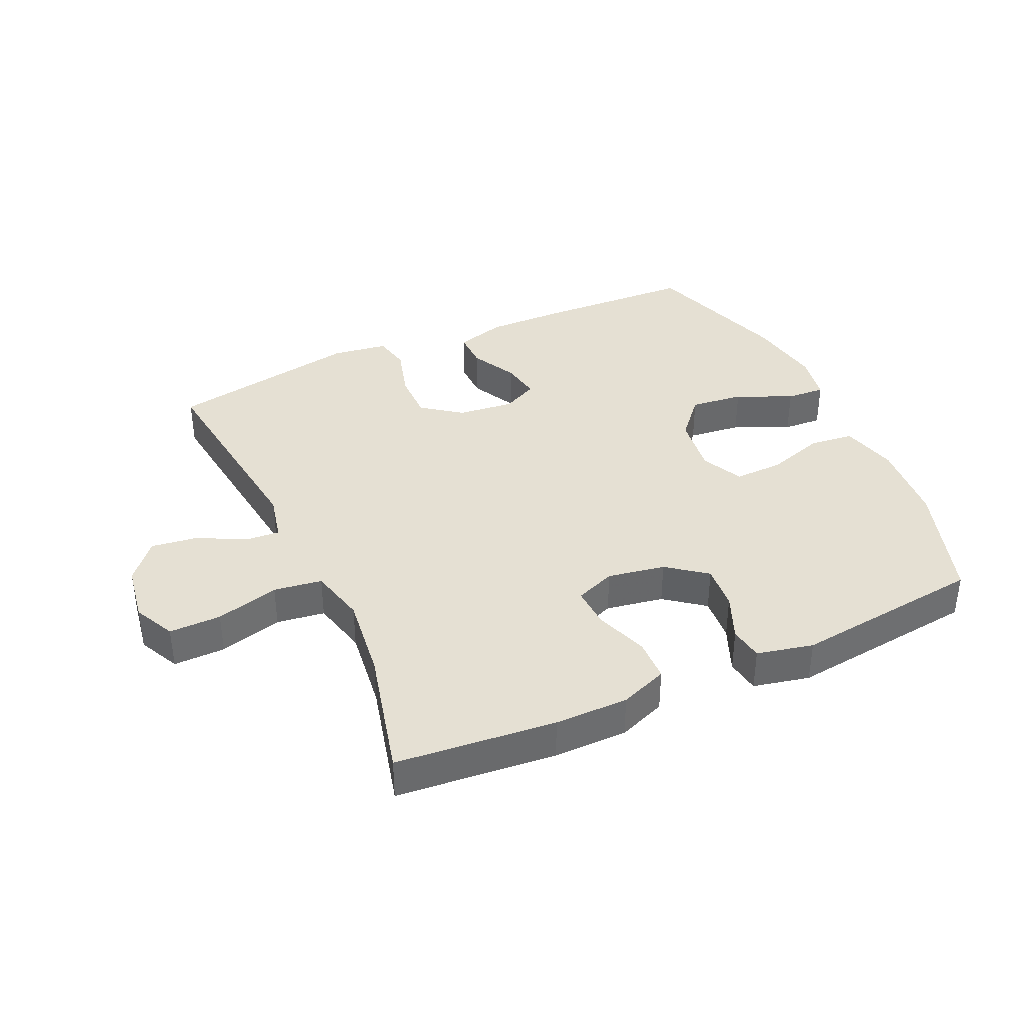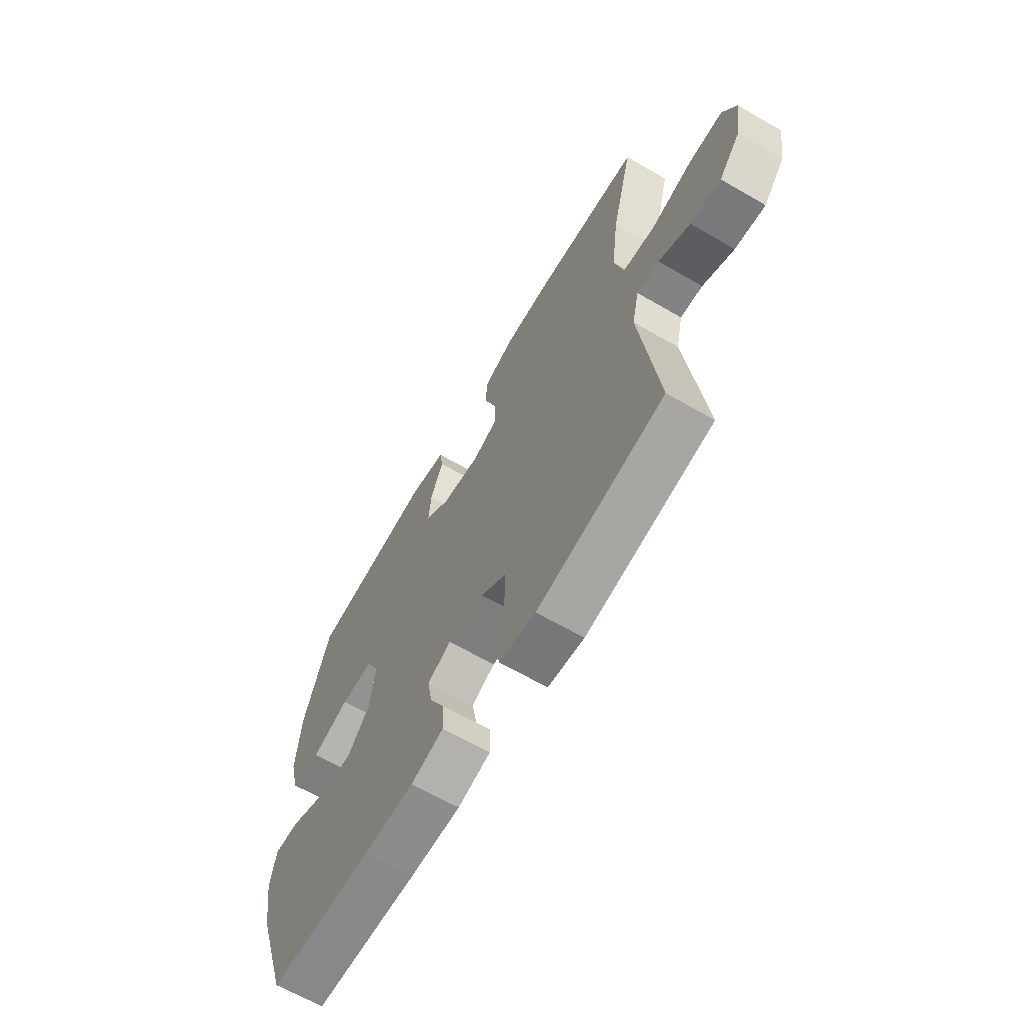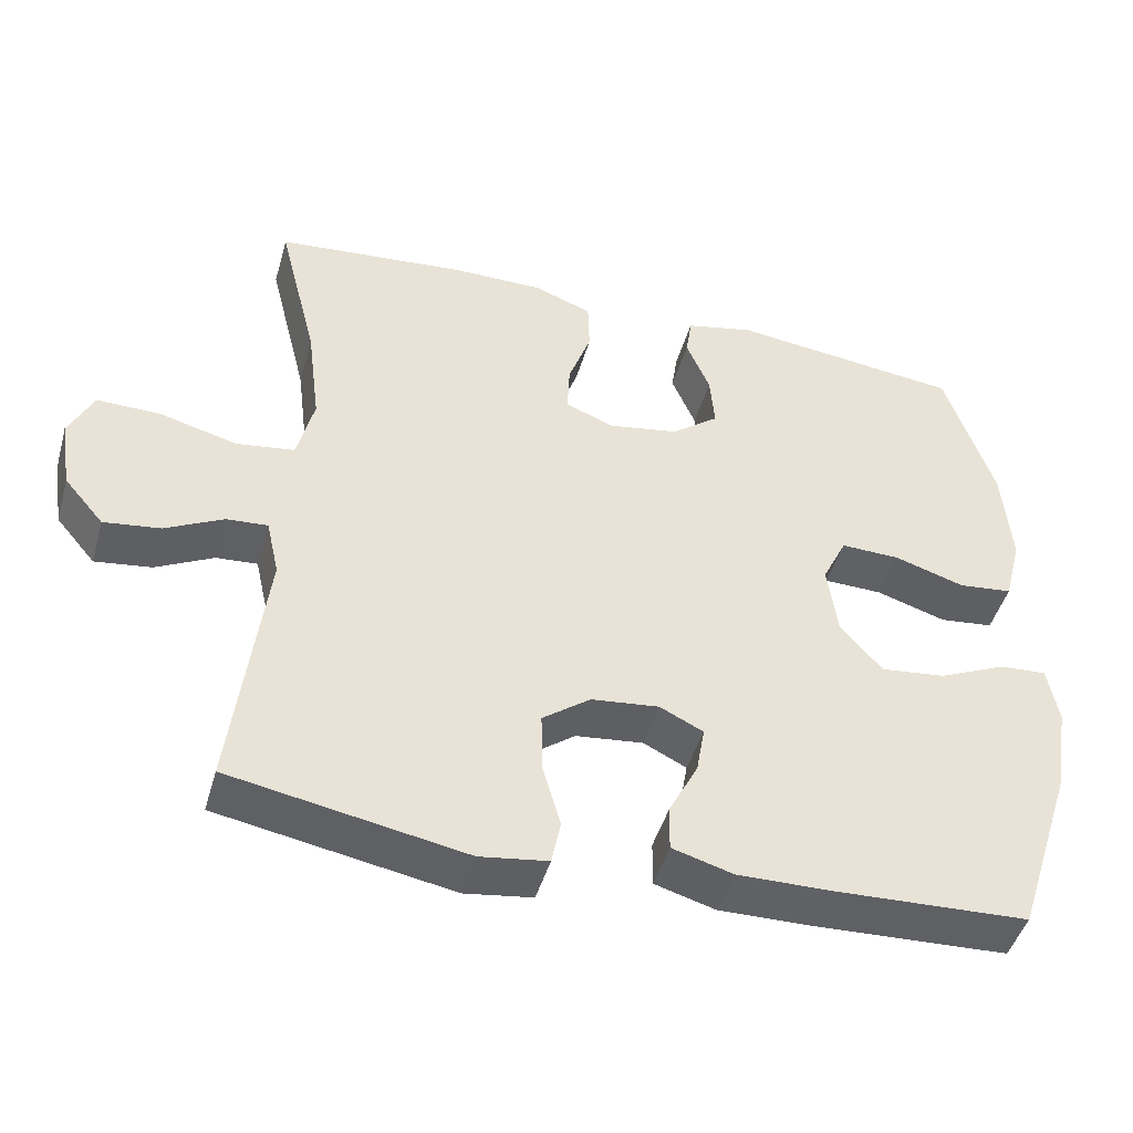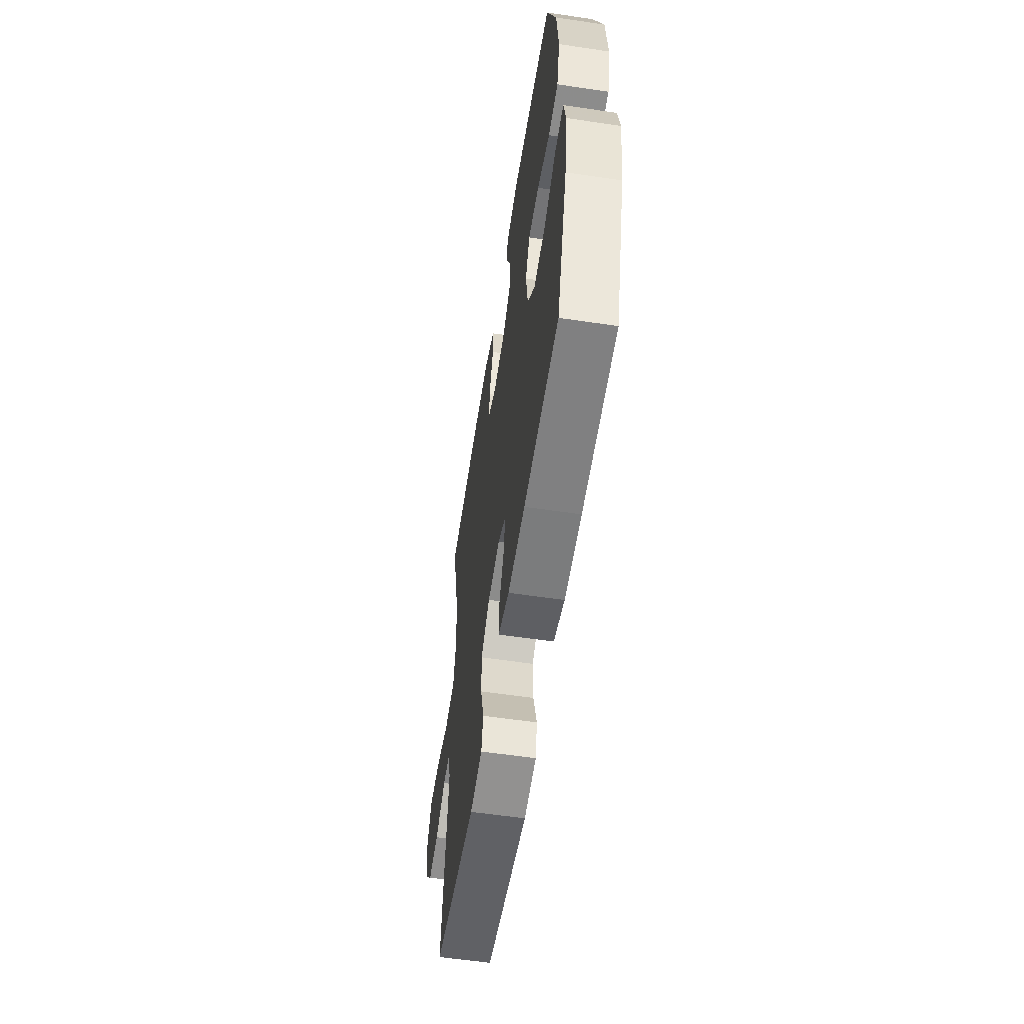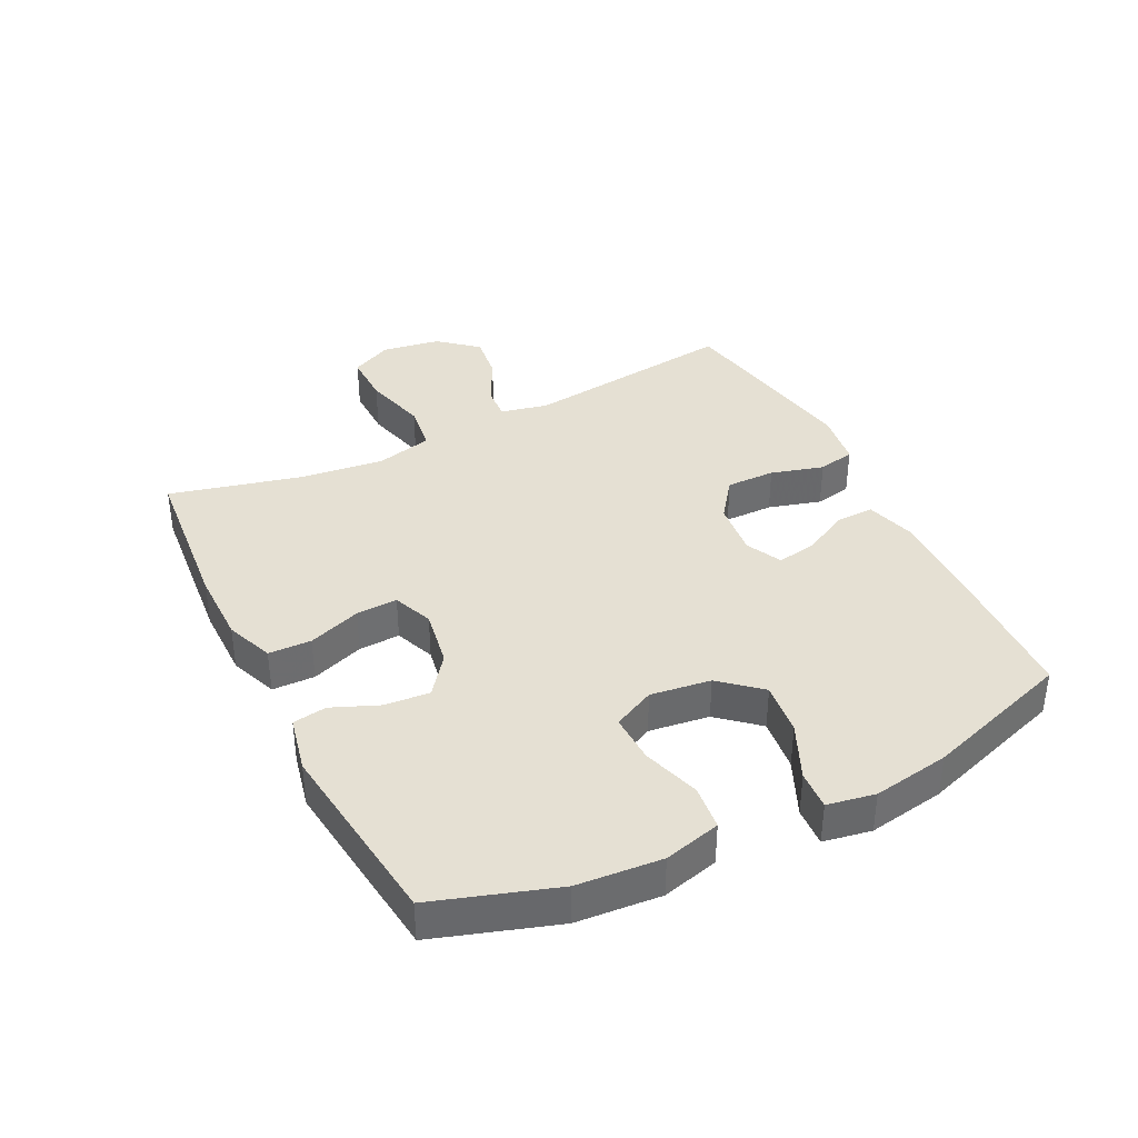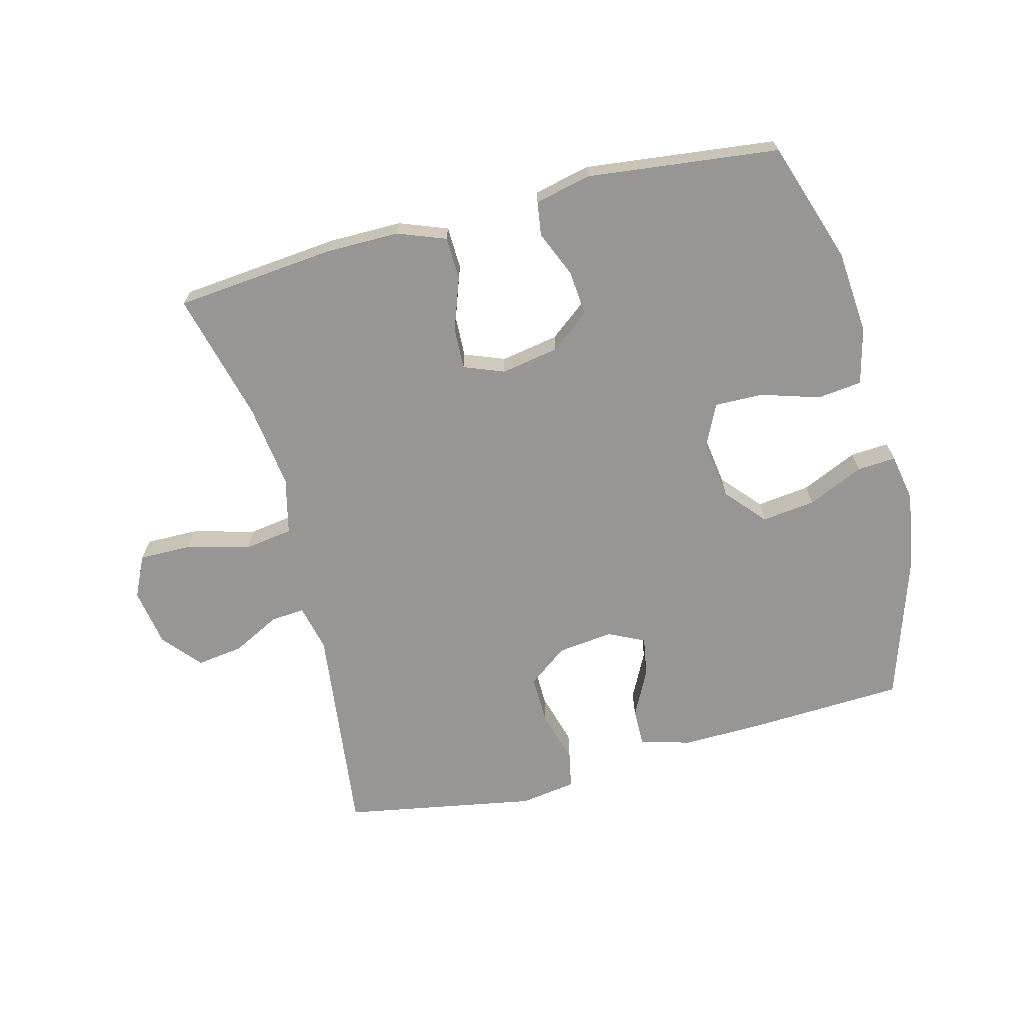
<metadata>
{"format":"obj","ext":"obj","renderer":"f3d","projection":"perspective","resolution":1024,"background":"white","views":[{"elev":38.1,"azim":-24.6,"up":"+Y"},{"elev":-65.0,"azim":-120.2,"up":"+Z"},{"elev":-45.9,"azim":-15.8,"up":"+Z"},{"elev":-57.7,"azim":81.2,"up":"+Z"},{"elev":37.9,"azim":63.4,"up":"+Y"},{"elev":-67.8,"azim":14.7,"up":"+Y"}]}
</metadata>
<code>
v -0.5 0.07 0.5
v -0.245 0.07 0.524
v -0.128 0.07 0.524
v -0.052 0.07 0.495
v -0.05 0.07 0.427
v -0.08 0.07 0.343
v -0.083 0.07 0.277
v -0.019 0.07 0.252
v 0.073 0.07 0.268
v 0.135 0.07 0.316
v 0.129 0.07 0.388
v 0.098 0.07 0.462
v 0.106 0.07 0.516
v 0.196 0.07 0.536
v 0.5 0.07 0.5
v 0.564 0.07 0.306
v 0.575 0.07 0.172
v 0.552 0.07 0.082
v 0.481 0.07 0.074
v 0.389 0.07 0.103
v 0.311 0.07 0.105
v 0.279 0.07 0.039
v 0.292 0.07 -0.057
v 0.347 0.07 -0.12
v 0.432 0.07 -0.11
v 0.521 0.07 -0.07
v 0.583 0.07 -0.066
v 0.597 0.07 -0.142
v 0.577 0.07 -0.264
v 0.5 0.07 -0.5
v 0.248 0.07 -0.511
v 0.123 0.07 -0.513
v 0.043 0.07 -0.49
v 0.044 0.07 -0.43
v 0.082 0.07 -0.356
v 0.093 0.07 -0.293
v 0.036 0.07 -0.265
v -0.053 0.07 -0.275
v -0.116 0.07 -0.322
v -0.115 0.07 -0.4
v -0.091 0.07 -0.484
v -0.103 0.07 -0.543
v -0.192 0.07 -0.556
v -0.5 0.07 -0.5
v -0.458 0.07 -0.158
v -0.475 0.07 -0.083
v -0.529 0.07 -0.087
v -0.605 0.07 -0.126
v -0.679 0.07 -0.136
v -0.731 0.07 -0.075
v -0.746 0.07 0.018
v -0.714 0.07 0.084
v -0.631 0.07 0.083
v -0.53 0.07 0.056
v -0.453 0.07 0.067
v -0.431 0.07 0.157
v -0.448 0.07 0.292
v -0.5 0 0.5
v -0.245 0 0.524
v -0.128 0 0.524
v -0.052 0 0.495
v -0.05 0 0.427
v -0.08 0 0.343
v -0.083 0 0.277
v -0.019 0 0.252
v 0.073 0 0.268
v 0.135 0 0.316
v 0.129 0 0.388
v 0.098 0 0.462
v 0.106 0 0.516
v 0.196 0 0.536
v 0.5 0 0.5
v 0.564 0 0.306
v 0.575 0 0.172
v 0.552 0 0.082
v 0.481 0 0.074
v 0.389 0 0.103
v 0.311 0 0.105
v 0.279 0 0.039
v 0.292 0 -0.057
v 0.347 0 -0.12
v 0.432 0 -0.11
v 0.521 0 -0.07
v 0.583 0 -0.066
v 0.597 0 -0.142
v 0.577 0 -0.264
v 0.5 0 -0.5
v 0.248 0 -0.511
v 0.123 0 -0.513
v 0.043 0 -0.49
v 0.044 0 -0.43
v 0.082 0 -0.356
v 0.093 0 -0.293
v 0.036 0 -0.265
v -0.053 0 -0.275
v -0.116 0 -0.322
v -0.115 0 -0.4
v -0.091 0 -0.484
v -0.103 0 -0.543
v -0.192 0 -0.556
v -0.5 0 -0.5
v -0.458 0 -0.158
v -0.475 0 -0.083
v -0.529 0 -0.087
v -0.605 0 -0.126
v -0.679 0 -0.136
v -0.731 0 -0.075
v -0.746 0 0.018
v -0.714 0 0.084
v -0.631 0 0.083
v -0.53 0 0.056
v -0.453 0 0.067
v -0.431 0 0.157
v -0.448 0 0.292
f 52 53 54
f 51 52 54
f 50 51 54
f 49 50 54
f 48 49 54
f 47 48 54
f 46 47 54 55
f 45 46 55 56
f 43 44 45
f 42 43 45
f 41 42 45
f 40 41 45
f 39 40 45 56
f 33 34 35
f 32 33 35
f 31 32 35
f 30 31 35
f 29 30 35
f 28 29 35
f 27 28 35
f 26 27 35
f 25 26 35
f 24 25 35 36
f 23 24 36 37
f 18 19 20
f 17 18 20
f 16 17 20
f 15 16 20
f 14 15 20
f 13 14 20
f 12 13 20
f 11 12 20
f 10 11 20 21
f 9 10 21 22
f 4 5 6
f 3 4 6
f 2 3 6
f 1 2 6
f 57 1 6
f 57 6 7
f 57 7 8
f 56 57 8
f 39 56 8
f 38 39 8
f 23 37 38
f 22 23 38
f 9 22 38
f 8 9 38
f 111 110 109
f 111 109 108
f 111 108 107
f 111 107 106
f 111 106 105
f 111 105 104
f 112 111 104 103
f 113 112 103 102
f 102 101 100
f 102 100 99
f 102 99 98
f 102 98 97
f 113 102 97 96
f 92 91 90
f 92 90 89
f 92 89 88
f 92 88 87
f 92 87 86
f 92 86 85
f 92 85 84
f 92 84 83
f 92 83 82
f 93 92 82 81
f 94 93 81 80
f 77 76 75
f 77 75 74
f 77 74 73
f 77 73 72
f 77 72 71
f 77 71 70
f 77 70 69
f 77 69 68
f 78 77 68 67
f 79 78 67 66
f 63 62 61
f 63 61 60
f 63 60 59
f 63 59 58
f 63 58 114
f 64 63 114
f 65 64 114
f 65 114 113
f 65 113 96
f 65 96 95
f 95 94 80
f 95 80 79
f 95 79 66
f 95 66 65
f 1 58 59 2
f 2 59 60 3
f 3 60 61 4
f 4 61 62 5
f 5 62 63 6
f 6 63 64 7
f 7 64 65 8
f 8 65 66 9
f 9 66 67 10
f 10 67 68 11
f 11 68 69 12
f 12 69 70 13
f 13 70 71 14
f 14 71 72 15
f 15 72 73 16
f 16 73 74 17
f 17 74 75 18
f 18 75 76 19
f 19 76 77 20
f 20 77 78 21
f 21 78 79 22
f 22 79 80 23
f 23 80 81 24
f 24 81 82 25
f 25 82 83 26
f 26 83 84 27
f 27 84 85 28
f 28 85 86 29
f 29 86 87 30
f 30 87 88 31
f 31 88 89 32
f 32 89 90 33
f 33 90 91 34
f 34 91 92 35
f 35 92 93 36
f 36 93 94 37
f 37 94 95 38
f 38 95 96 39
f 39 96 97 40
f 40 97 98 41
f 41 98 99 42
f 42 99 100 43
f 43 100 101 44
f 44 101 102 45
f 45 102 103 46
f 46 103 104 47
f 47 104 105 48
f 48 105 106 49
f 49 106 107 50
f 50 107 108 51
f 51 108 109 52
f 52 109 110 53
f 53 110 111 54
f 54 111 112 55
f 55 112 113 56
f 56 113 114 57
f 57 114 58 1

</code>
